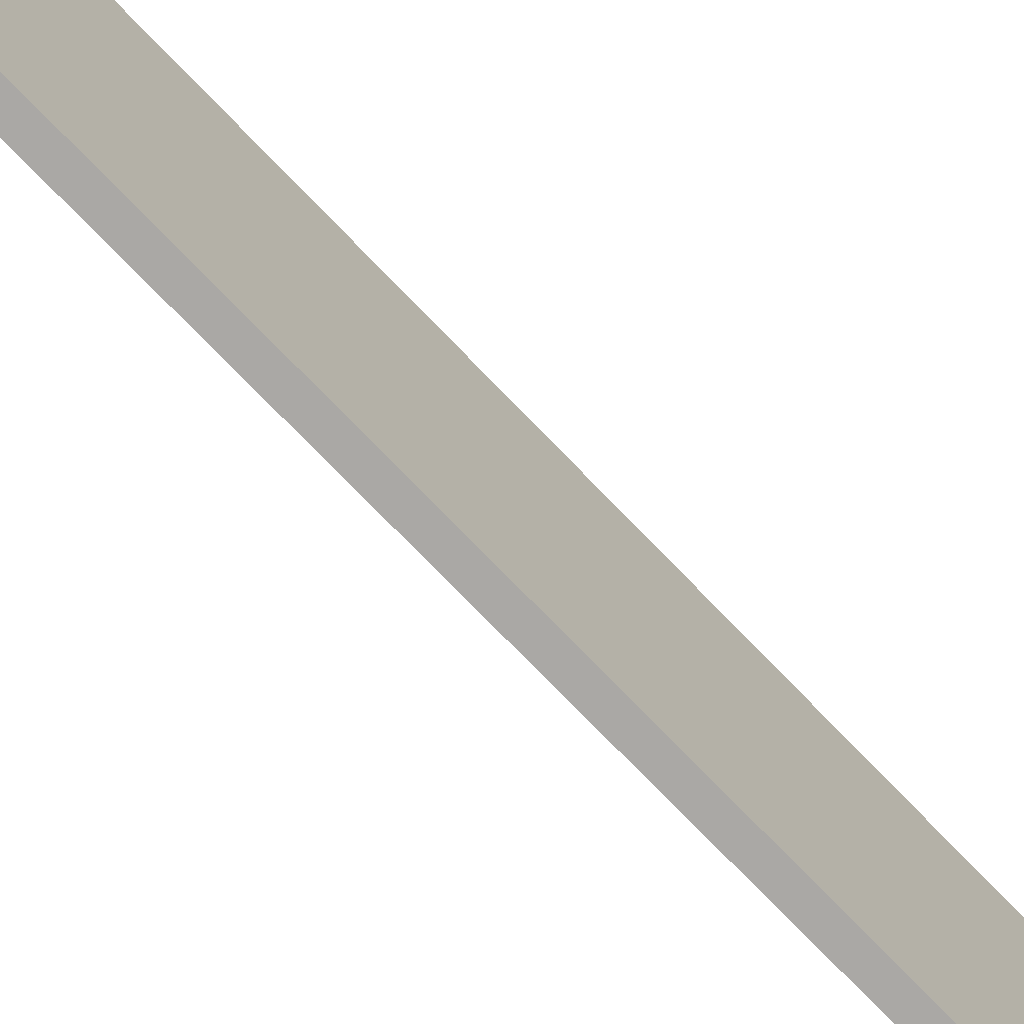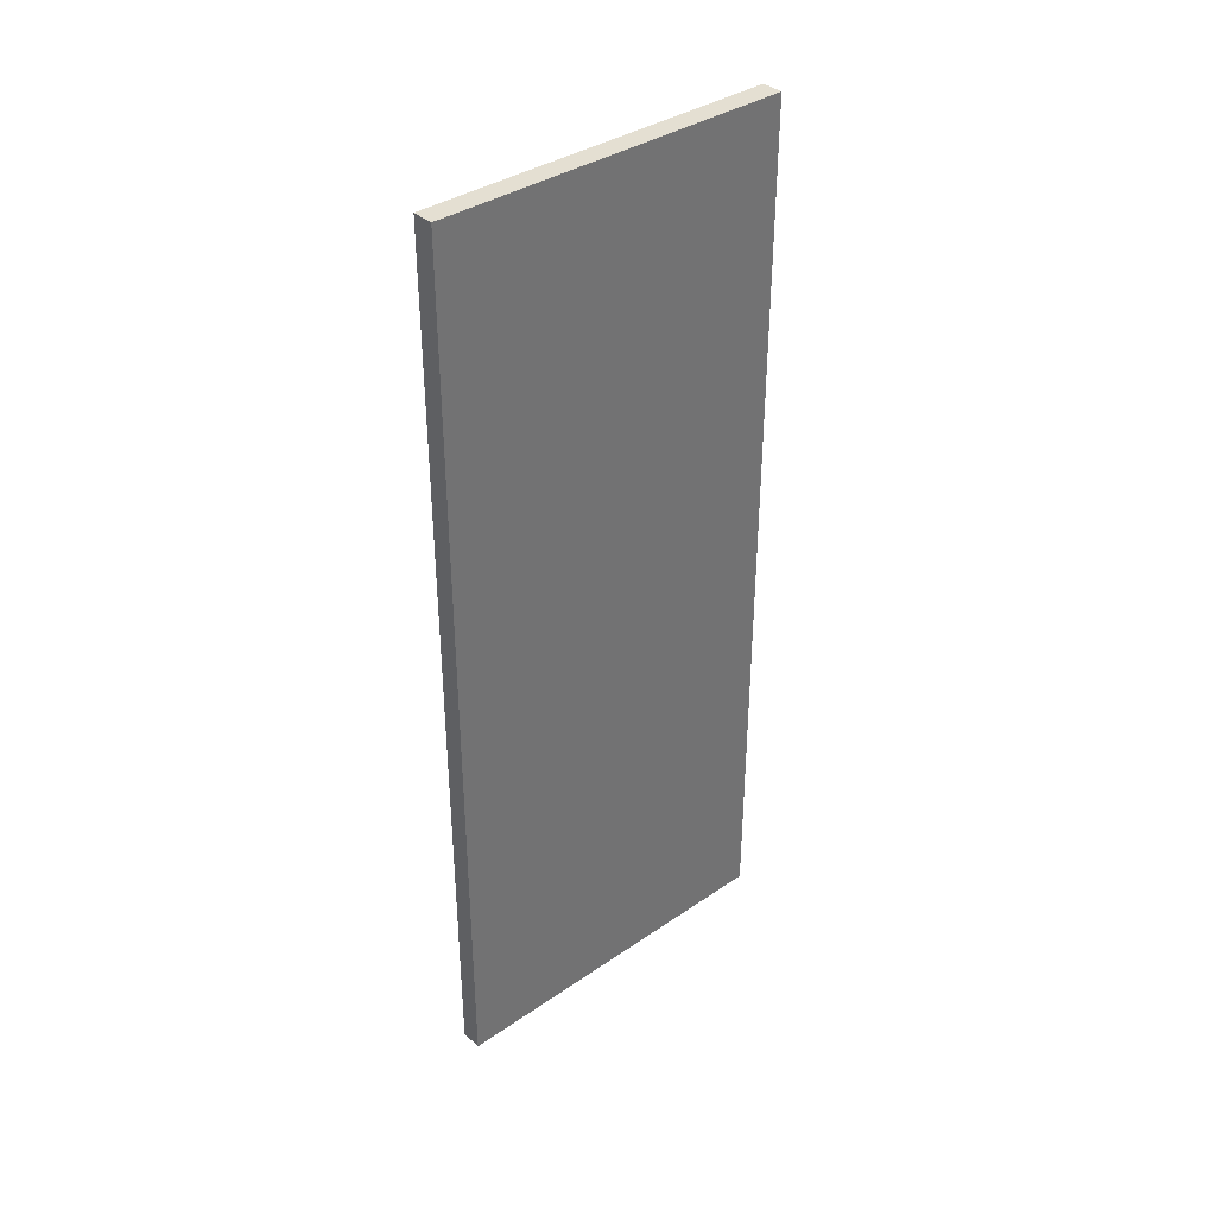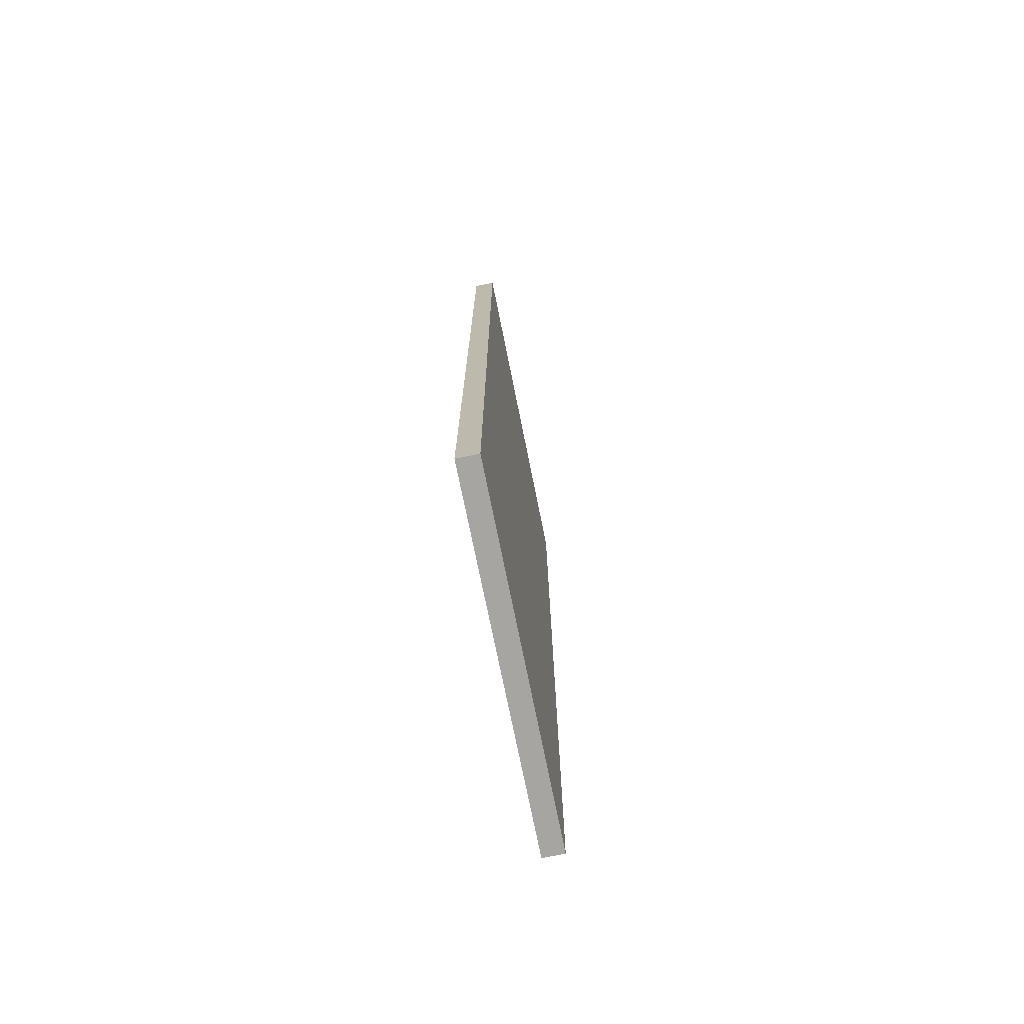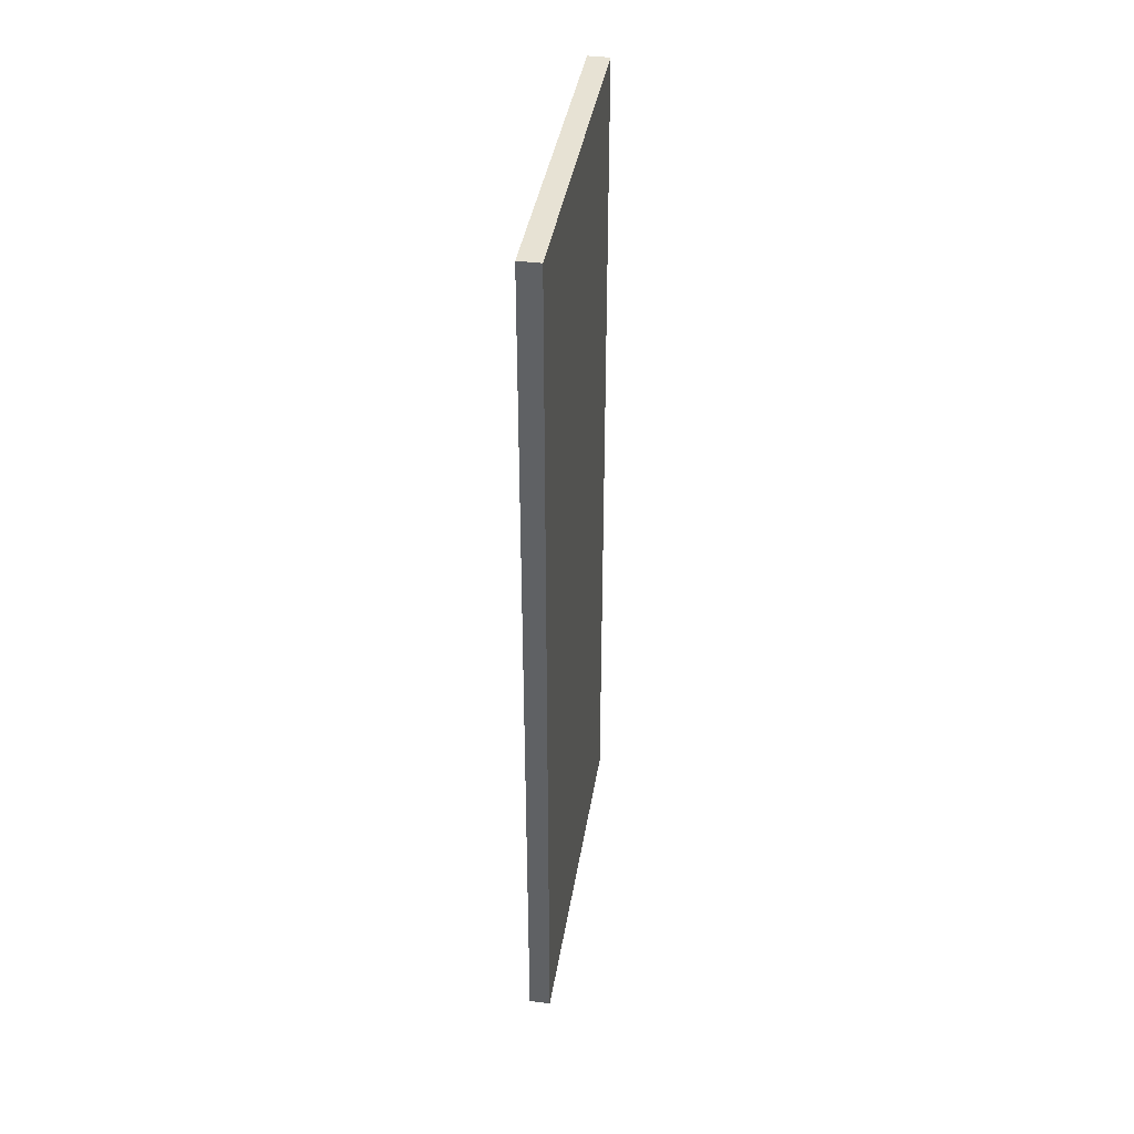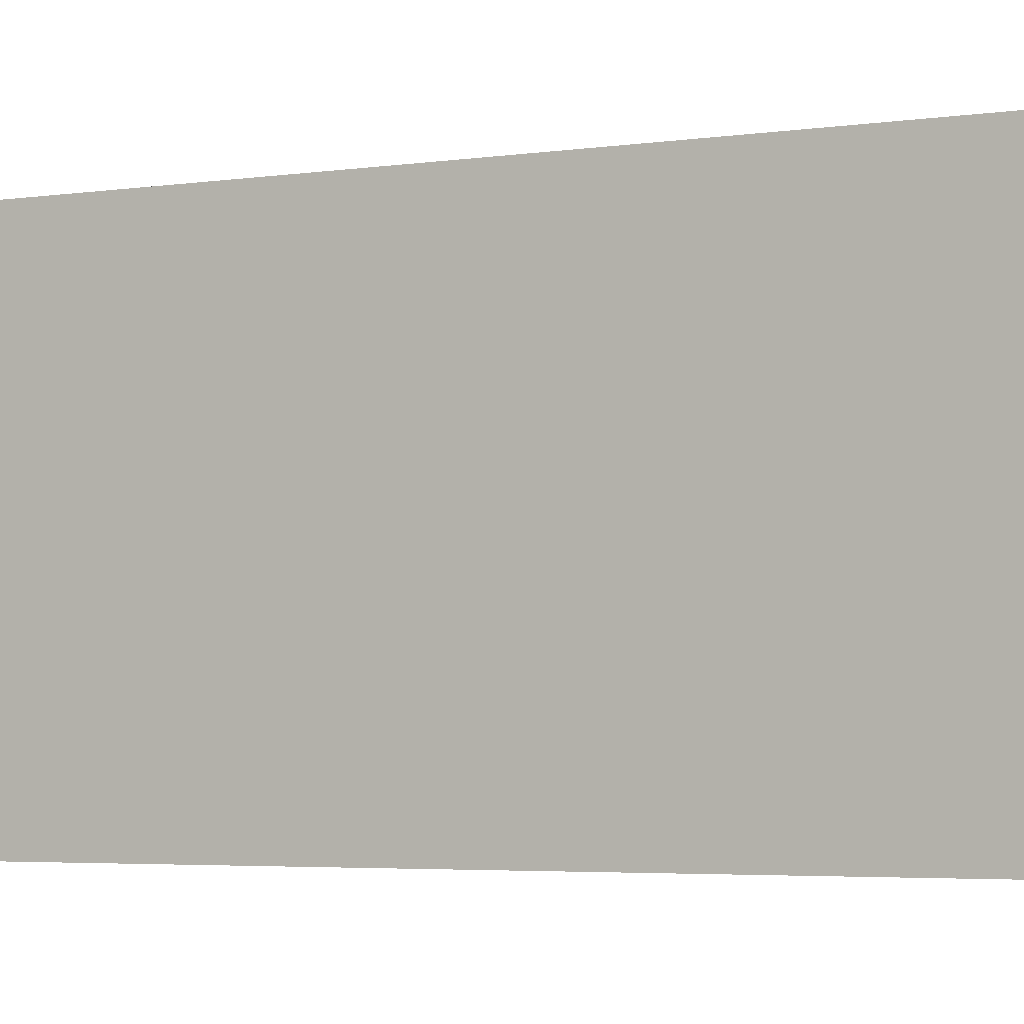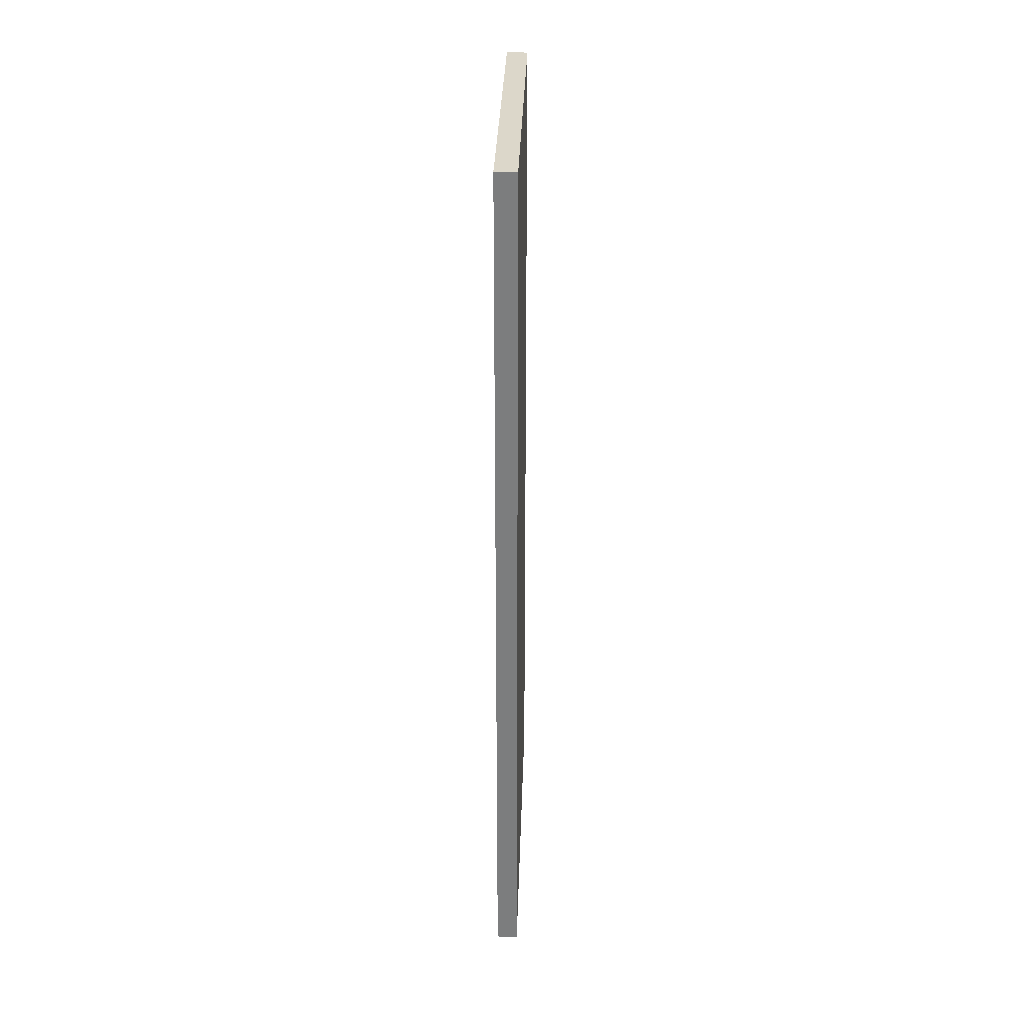
<metadata>
{"format":"obj","ext":"obj","renderer":"f3d","projection":"perspective","resolution":1024,"background":"white","views":[{"elev":-75.1,"azim":-136.0,"up":"+Y"},{"elev":36.9,"azim":-131.4,"up":"+Z"},{"elev":-73.7,"azim":11.4,"up":"+Z"},{"elev":39.7,"azim":-170.9,"up":"+Z"},{"elev":-3.7,"azim":118.5,"up":"+Y"},{"elev":30.8,"azim":1.7,"up":"+Z"}]}
</metadata>
<code>
v 60 68 63
v 60 68 -63
v 60 119 63
v 60 119 -63
v 63 68 63
v 63 68 -63
v 63 119 63
v 63 119 -63
v 60 68 63
v 60 119 63
v 63 68 63
v 63 119 63
v 60 68 -63
v 60 119 -63
v 63 68 -63
v 63 119 -63
v 60 68 63
v 63 68 63
v 60 68 -63
v 63 68 -63
v 60 119 63
v 63 119 63
v 60 119 -63
v 63 119 -63
f 3 2 1
f 4 2 3
f 5 6 7
f 7 6 8
f 11 10 9
f 12 10 11
f 13 14 15
f 15 14 16
f 19 18 17
f 20 18 19
f 21 22 23
f 23 22 24

</code>
